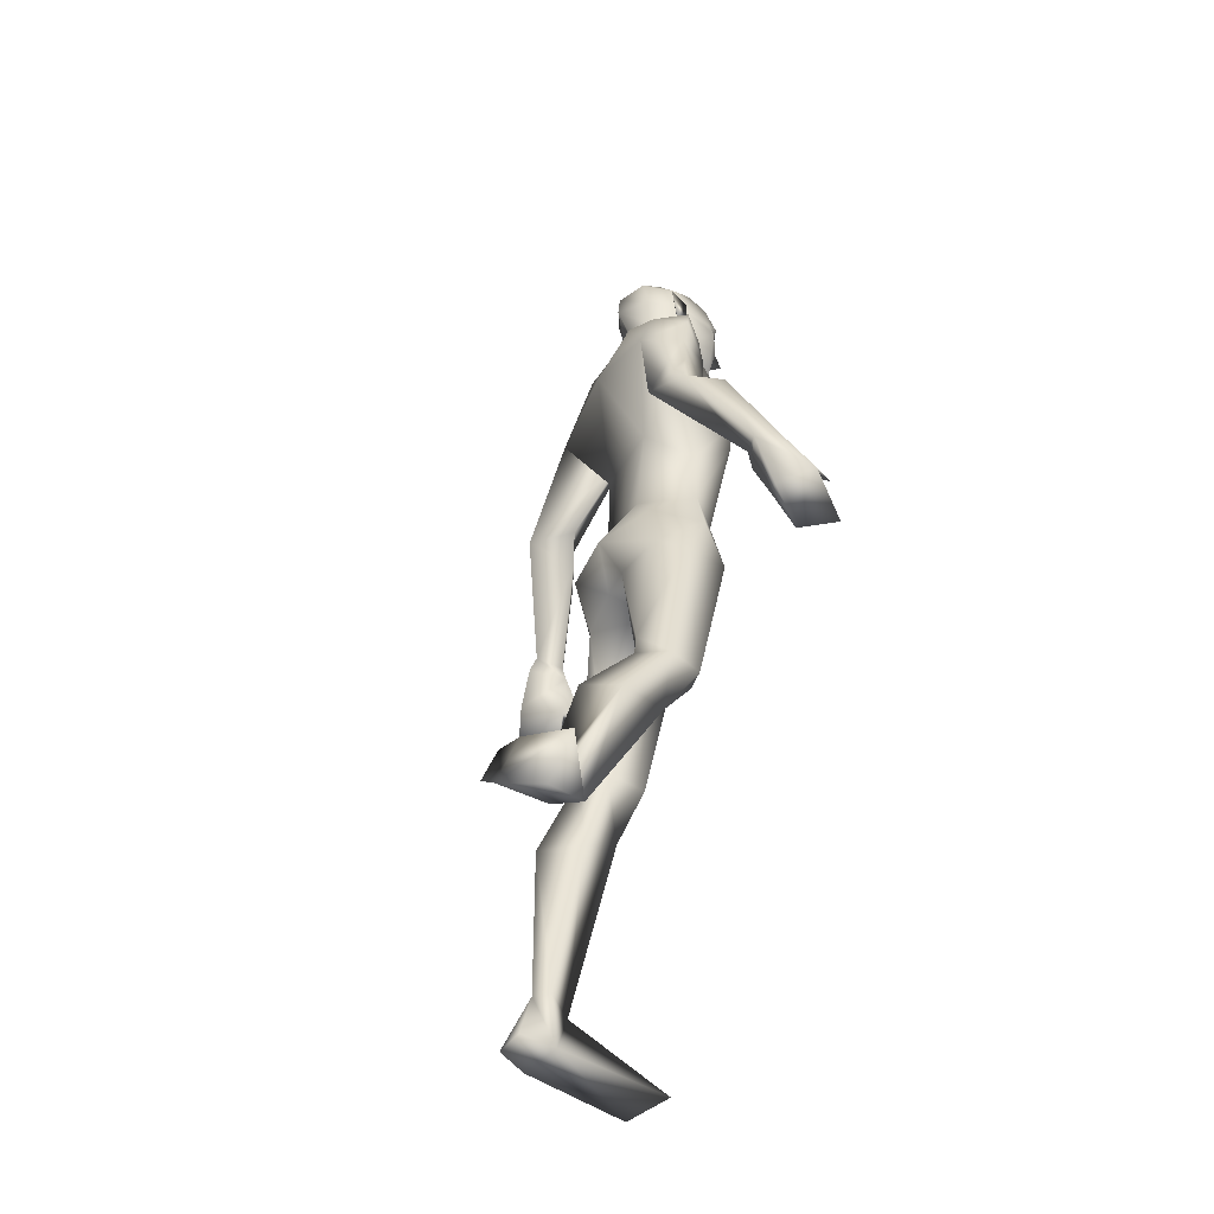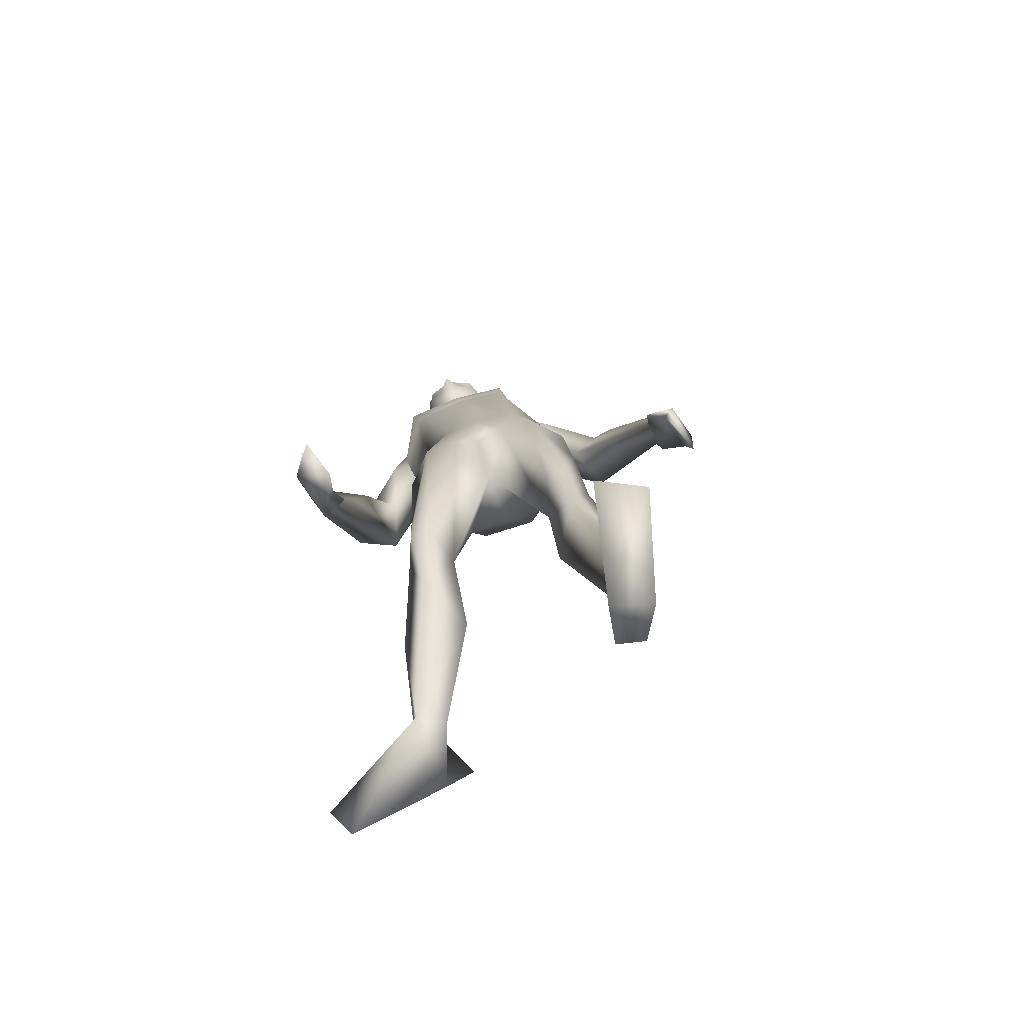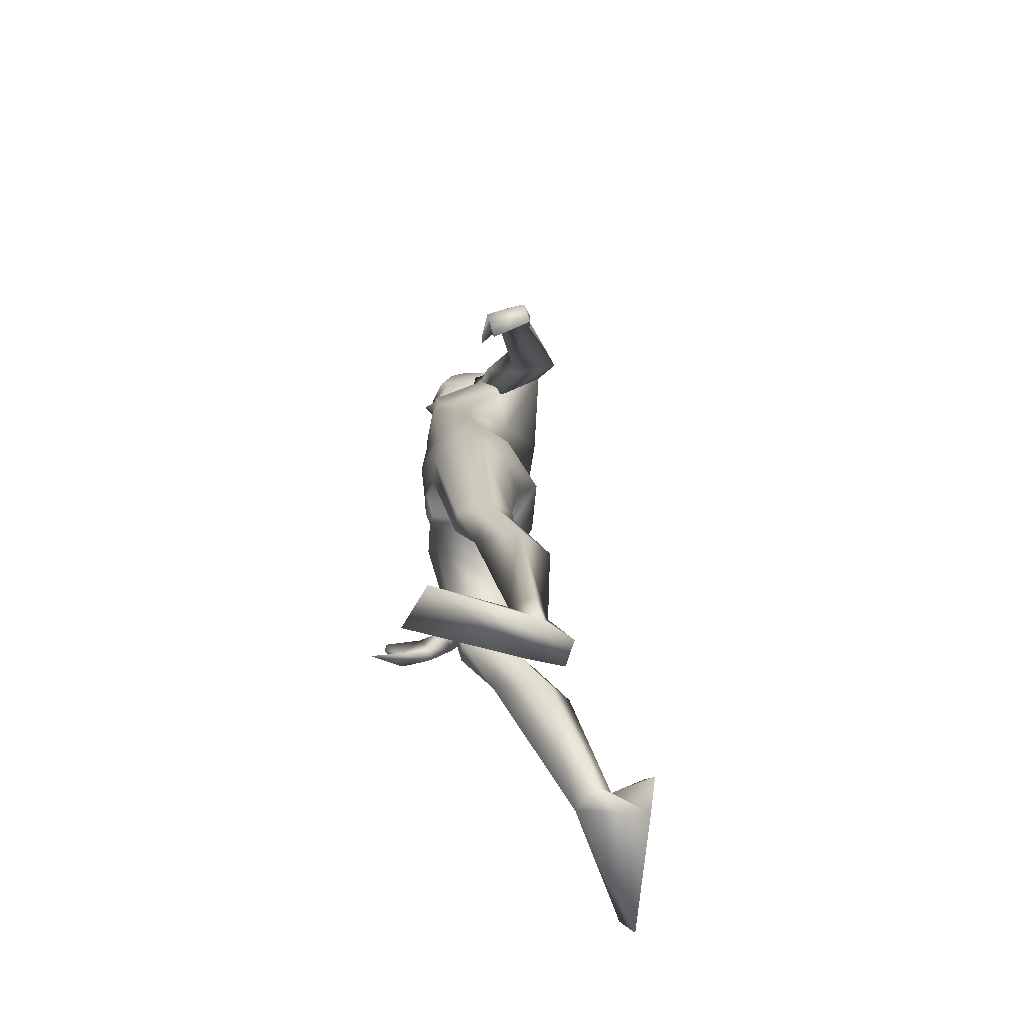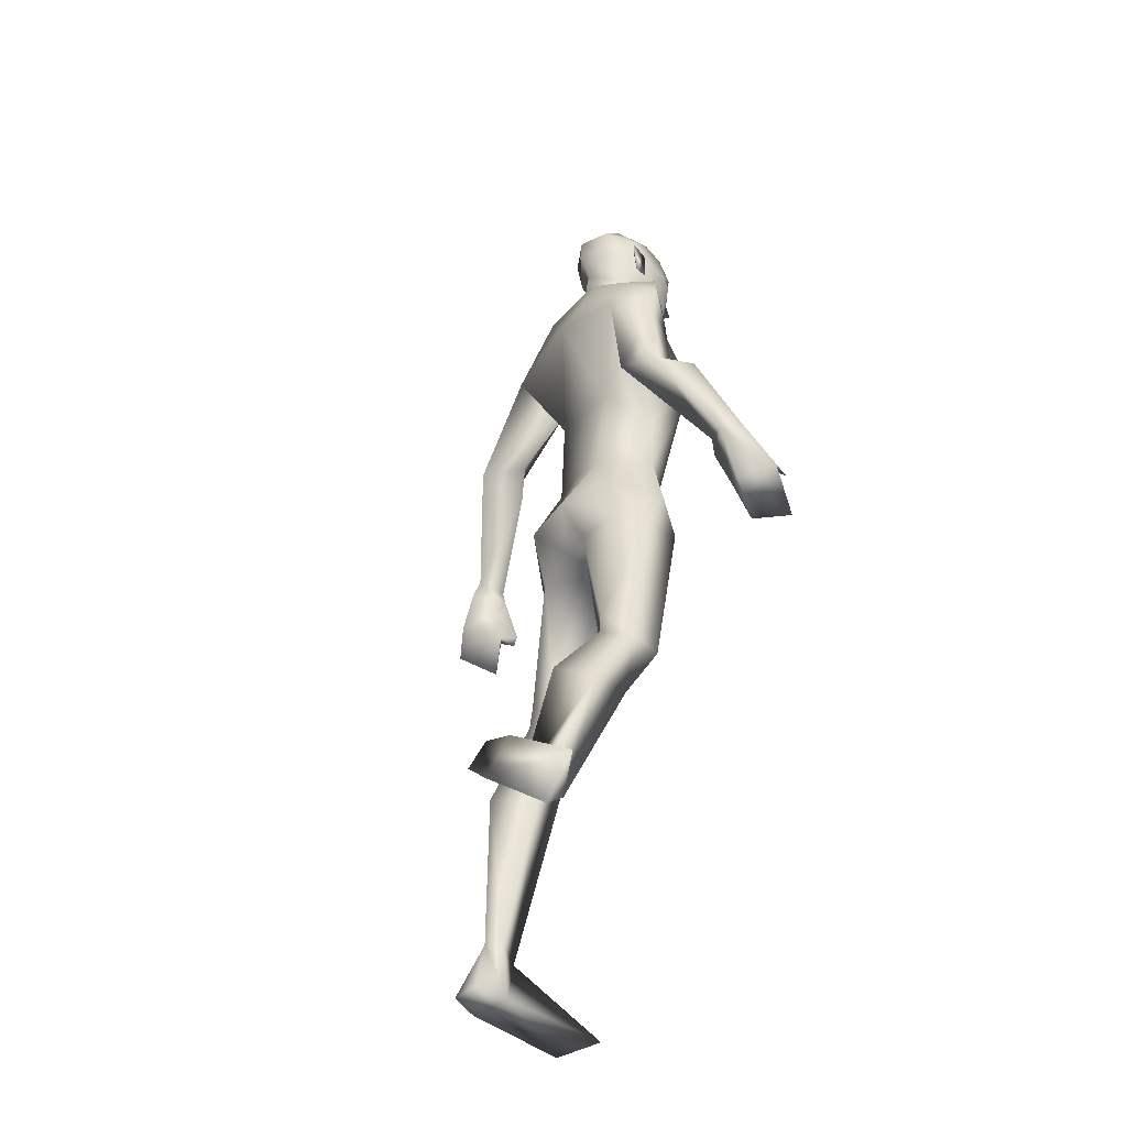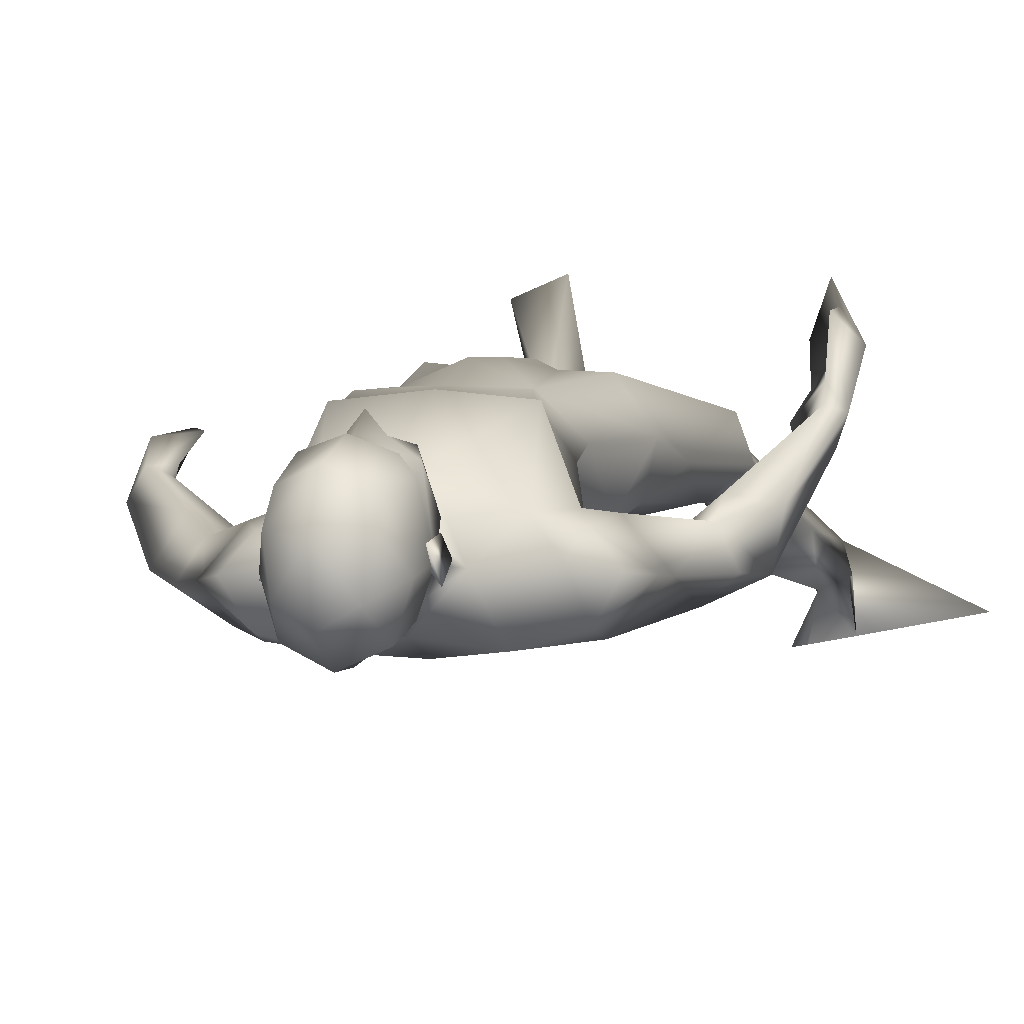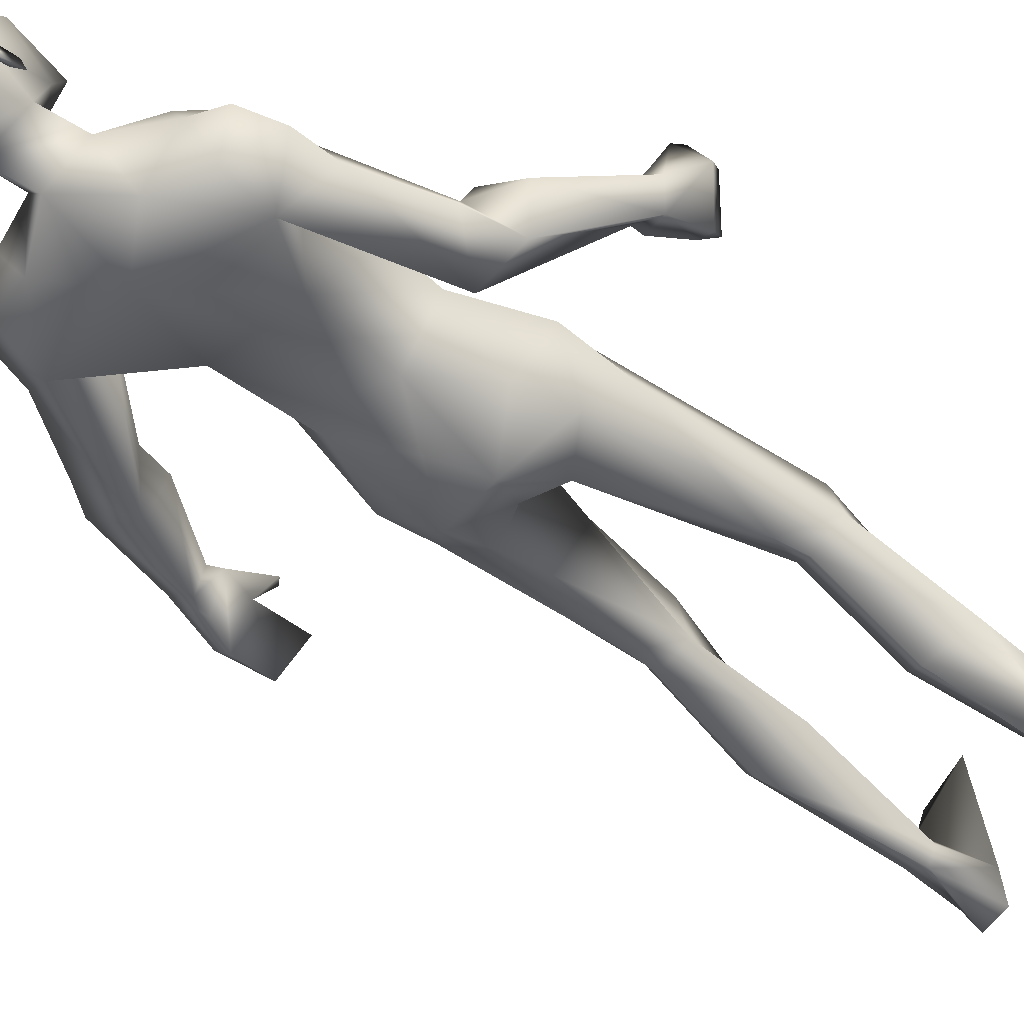
<metadata>
{"format":"obj","ext":"obj","renderer":"f3d","projection":"perspective","resolution":1024,"background":"white","views":[{"elev":-50.7,"azim":-114.5,"up":"+Y"},{"elev":-77.1,"azim":17.6,"up":"+Y"},{"elev":-63.7,"azim":84.8,"up":"+Y"},{"elev":-43.7,"azim":-121.7,"up":"+Y"},{"elev":8.4,"azim":-162.0,"up":"+Z"},{"elev":-43.7,"azim":-125.6,"up":"+Z"}]}
</metadata>
<code>
o Man_Body
v -0.009365 4.287 -0.2043
v 0.2465 4.226 -0.2215
v -0.2467 4.173 -0.2175
v 0.5074 4.242 0.1111
v -0.4993 4.134 0.1193
v 0.2833 4.214 0.3318
v -0.2705 4.155 0.3364
v 0.007332 4.186 0.4585
v -0.2864 5.499 -0.5458
v -0.02467 5.84 -0.4741
v -0.6608 5.687 -0.4617
v 0.07831 5.799 0.03094
v -0.7183 5.616 0.04723
v -0.2959 5.601 0.2108
v 0.185 5.208 0.368
v -0.5663 5.045 0.3804
v -0.1927 5.14 0.42
v -0.1345 4.82 -0.2508
v 0.1513 4.883 -0.253
v -0.4208 4.759 -0.2436
v 0.3919 4.72 0.07492
v -0.5622 4.514 0.09069
v 0.1892 5.039 0.4059
v -0.4991 4.89 0.4172
v -0.1609 4.994 0.435
v 0.1863 5.321 0.3961
v -0.613 5.148 0.4093
v -0.2048 5.198 0.4414
v -0.3705 5.974 -0.3736
v -0.1512 5.934 -0.1348
v -0.5618 5.877 -0.1271
v -0.3398 5.807 0.03918
v 0.4935 2.128 0.1534
v -0.4493 2.116 0.03361
v 0.7534 2.111 -0.08123
v -0.6906 2.105 -0.2205
v 0.1906 3.572 0.3506
v -0.1906 3.572 0.3506
v 0.001584 3.315 0.0391
v 0.292 3.284 -0.3372
v -0.2682 3.291 -0.3581
v 0.9509 0.3907 -0.3781
v -0.8147 0.5319 -0.9831
v 0.7875 0.385 -0.4761
v -0.6435 0.5539 -1.064
v 0.7201 0.3901 -0.3771
v -0.5849 0.5318 -0.9619
v 0.8693 0.366 -0.207
v -0.7472 0.4613 -0.8188
v 0.301 5.526 0.005312
v -0.8146 5.284 0.02374
v -0.129 6.131 -0.08375
v -0.5317 6.136 -0.0741
v -0.3272 5.982 0.1183
v -0.3348 6.245 -0.3217
v 0.4576 5.478 -0.05566
v -0.9348 5.159 -0.007337
v 0.3038 5.81 -0.4247
v -0.9249 5.495 -0.3961
v 0.3096 5.763 -0.0438
v -0.9004 5.469 -0.01405
v 0.3892 5.499 -0.5169
v -0.894 5.204 -0.4874
v 0.6586 5.447 -0.3156
v -1.114 5.042 -0.2587
v 0.413 5.888 -0.2002
v -1.051 5.529 -0.1699
v 0.1906 5.887 -0.1506
v -0.8502 5.627 -0.1298
v 0.356 5.259 -0.1353
v -0.6723 5.099 -0.1068
v 0.8741 4.92 -0.2234
v -1.128 4.481 -0.1283
v 0.95 5.059 -0.4041
v -1.25 4.571 -0.3146
v 0.8216 4.772 -0.604
v 0.6767 4.895 -0.3022
v -0.9355 4.521 -0.2114
v 1.457 4.177 -0.05049
v -1.484 3.7 0.2316
v 1.519 4.245 -0.2041
v -1.422 3.647 0.0722
v 1.372 4.189 -0.2927
v -1.255 3.703 0.1143
v 1.355 4.147 -0.08915
v -1.389 3.75 0.267
v 1.039 4.712 -0.1527
v -1.364 4.299 -0.08158
v 1.133 4.884 -0.3757
v -1.301 4.262 -0.3687
v -1.03 4.335 -0.5006
v 0.8028 4.662 -0.2506
v -1.145 4.424 -0.01854
v 0 3.378 -0.3308
v 0.6493 3.649 0.1155
v -0.6531 3.64 0.09106
v -0 3.748 0.418
v 0.5064 3.786 -0.2319
v -0.4991 3.782 -0.2491
v 0.1979 3.639 -0.4958
v -0.1979 3.639 -0.4958
v 0.4199 3.543 0.3615
v -0.4319 3.535 0.3444
v 0 3.893 -0.3341
v 0.5435 3.43 -0.1929
v -0.5294 3.428 -0.223
v 0.6291 1.704 0.0134
v -0.563 1.688 -0.2195
v 0.9197 1.396 -0.2797
v -0.8195 1.471 -0.6105
v 0.6984 1.492 -0.5183
v -0.5816 1.63 -0.7931
v 0.4412 1.404 -0.2994
v -0.3414 1.486 -0.5848
v 0.5994 2.166 -0.27
v -0.5254 2.176 -0.3936
v -0.3212 6.827 0.1061
v -0.3156 6.693 0.353
v -0.3153 6.448 0.4249
v -0.316 6.391 0.411
v -0.2363 6.258 0.3931
v -0.3982 6.259 0.3973
v -0.3207 5.934 0.3421
v -0.2457 5.939 0.3223
v -0.3965 5.94 0.3263
v -0.09502 6.307 0.3105
v -0.5429 6.31 0.3222
v -0.08728 6.388 0.266
v -0.552 6.391 0.2781
v -0.1216 6.644 0.2608
v -0.5148 6.647 0.2711
v -0.1134 6.74 0.1193
v -0.5291 6.743 0.1302
v -0.1634 6.792 -0.1242
v -0.4913 6.794 -0.1156
v -0.04122 6.591 -0.05878
v -0.6124 6.595 -0.04384
v -0.03485 6.383 -0.03644
v -0.6202 6.387 -0.02113
v -0.3369 6.443 -0.401
v -0.3352 6.637 -0.3845
v -0.3298 6.817 -0.219
v 1.007 -0.01391 -0.4199
v -0.8687 0.6687 -1.27
v 0.8829 -0.01697 -0.6295
v -0.6462 0.7596 -1.31
v 0.7173 -0.01356 -0.3355
v -0.7006 0.4279 -1.339
v 0.8629 -0.002691 0.4679
v -1.303 -0.119 -1.27
v 1.185 -0.003747 0.323
v -1.459 0.1892 -1.195
v 0.6842 -0.01698 -0.5907
v -0.5192 0.6095 -1.358
v -0.3177 6.214 0.3874
v -0.3147 6.259 0.491
v -0.1285 6.44 0.3518
v -0.5057 6.443 0.3616
v 0.0133 6.463 -0.1132
v -0.6713 6.467 -0.09533
v -0.03957 6.446 0.04015
v -0.6107 6.45 0.05509
v -0.06245 6.241 0.04672
v -0.5901 6.244 0.06052
v -0.03188 6.219 -0.05164
v -0.626 6.222 -0.03609
v -0.1067 6.356 -0.01644
v -0.5478 6.358 -0.004905
v -0.1165 6.387 -0.2451
v -0.5495 6.39 -0.2338
v -0.12 6.613 -0.2947
v -0.5458 6.615 -0.2836
v 0.569 2.361 -0.2621
v -0.5029 2.371 -0.3721
v 0.6453 2.129 0.1532
v -0.6007 2.112 0.02208
v 0.4213 2.103 -0.1505
v -0.3543 2.112 -0.265
v 1.667 3.897 -0.2567
v -1.341 3.32 0.2505
v 1.579 3.843 0.02759
v -1.495 3.436 0.4829
v 1.641 3.58 -0.3002
v -1.185 3.146 0.4706
v 1.536 3.461 -0.02973
v -1.297 3.235 0.7501
v 1.424 3.719 0.05989
v -1.394 3.494 0.6475
v 1.589 3.852 -0.3142
v -1.24 3.337 0.2778
v 1.49 3.814 -0.02439
v -1.397 3.473 0.5059
v 1.412 4.076 -0.3289
v -1.21 3.598 0.1637
v 1.358 4.051 -0.05815
v -1.382 3.702 0.355
v 1.361 3.756 0.05186
v -1.367 3.562 0.6367
v 0.6951 3.249 -0.005659
v -0.6817 3.234 -0.06961
v -0.5285 6.066 0.08675
v -0.1249 6.063 0.07619
v -0.07785 3.527 0.3904
v 0.07785 3.527 0.3904
v -0 3.354 0.3296
v -1.122 5.296 -0.2136
v 0.5754 5.71 -0.2567
v 0.2387 5.309 -0.1342
v -0.7588 5.018 -0.1169
f 50 26 15
f 16 27 51
f 68 30 12
f 13 31 69
f 50 12 26
f 27 13 51
f 10 58 62
f 63 59 11
f 60 66 68
f 69 67 61
f 9 62 19
f 20 63 9
f 19 18 9
f 9 18 20
f 10 62 9
f 9 63 11
f 68 12 60
f 61 13 69
f 98 4 95
f 96 5 99
f 98 2 4
f 5 3 99
f 72 87 89
f 90 88 73
f 72 89 74
f 75 90 73
f 77 92 72
f 73 93 78
f 92 87 72
f 73 88 93
f 37 102 6
f 7 103 38
f 39 94 40
f 41 94 39
f 104 1 2
f 3 1 104
f 95 105 98
f 99 106 96
f 100 98 105
f 106 99 101
f 100 104 2
f 3 104 101
f 2 98 100
f 101 99 3
f 6 102 95
f 96 103 7
f 95 4 6
f 7 5 96
f 107 175 33
f 34 176 108
f 177 173 115
f 116 174 178
f 173 35 115
f 116 36 174
f 118 132 117
f 117 133 118
f 132 134 117
f 117 135 133
f 134 142 117
f 117 142 135
f 149 151 48
f 49 152 150
f 145 153 44
f 45 154 146
f 120 156 121
f 122 156 120
f 121 156 155
f 155 156 122
f 54 124 123
f 123 125 54
f 155 123 121
f 122 123 155
f 123 124 121
f 122 125 123
f 147 143 151
f 152 144 148
f 147 151 149
f 150 152 148
f 143 147 145
f 146 148 144
f 147 153 145
f 146 154 148
f 44 153 147
f 148 154 45
f 44 147 46
f 47 148 45
f 48 151 143
f 144 152 49
f 48 143 42
f 43 144 49
f 48 46 147
f 148 47 49
f 48 147 149
f 150 148 49
f 44 42 143
f 144 43 45
f 44 143 145
f 146 144 45
f 130 136 132
f 133 137 131
f 136 134 132
f 133 135 137
f 119 130 118
f 118 131 119
f 121 126 120
f 120 127 122
f 126 128 120
f 120 129 127
f 107 33 177
f 178 34 108
f 107 177 113
f 114 178 108
f 48 107 113
f 114 108 49
f 48 113 46
f 47 114 49
f 113 177 115
f 116 178 114
f 113 115 111
f 112 116 114
f 46 113 111
f 112 114 47
f 46 111 44
f 45 112 47
f 111 115 109
f 110 116 112
f 115 35 109
f 110 36 116
f 44 111 109
f 110 112 45
f 44 109 42
f 43 110 45
f 109 35 107
f 108 36 110
f 35 175 107
f 108 176 36
f 42 109 48
f 49 110 43
f 109 107 48
f 49 108 110
f 100 105 40
f 41 106 101
f 100 40 94
f 94 41 101
f 76 83 92
f 93 84 91
f 83 85 92
f 93 86 84
f 76 92 77
f 78 93 91
f 92 85 87
f 88 86 93
f 85 79 87
f 88 80 86
f 89 81 83
f 84 82 90
f 89 83 76
f 91 84 90
f 74 89 76
f 91 90 75
f 87 79 81
f 82 80 88
f 87 81 89
f 90 82 88
f 56 60 50
f 51 61 57
f 60 12 50
f 51 13 61
f 56 77 72
f 73 78 57
f 62 64 76
f 91 65 63
f 64 74 76
f 91 75 65
f 64 56 72
f 73 57 65
f 64 72 74
f 75 73 65
f 10 68 58
f 59 69 11
f 68 66 58
f 59 67 69
f 10 29 30
f 31 29 11
f 10 30 68
f 69 31 11
f 15 23 21
f 22 24 16
f 30 29 55
f 55 29 31
f 30 55 52
f 53 55 31
f 32 30 52
f 53 31 32
f 32 52 54
f 54 53 32
f 12 30 14
f 14 31 13
f 30 32 14
f 14 32 31
f 26 12 14
f 14 13 27
f 26 14 28
f 28 14 27
f 15 26 28
f 28 27 16
f 15 28 17
f 17 28 16
f 23 15 17
f 17 16 24
f 23 17 25
f 25 17 24
f 6 23 25
f 25 24 7
f 6 25 8
f 8 25 7
f 4 21 23
f 24 22 5
f 4 23 6
f 7 24 5
f 2 19 4
f 5 20 3
f 19 21 4
f 5 22 20
f 1 18 19
f 18 1 20
f 2 1 19
f 20 1 3
f 130 157 128
f 129 158 131
f 157 120 128
f 129 120 158
f 120 157 119
f 119 158 120
f 157 130 119
f 119 131 158
f 138 128 126
f 127 129 139
f 52 55 140
f 140 55 53
f 9 29 10
f 11 29 9
f 141 142 134
f 135 142 141
f 128 138 136
f 137 139 129
f 136 130 128
f 129 131 137
f 118 130 132
f 133 131 118
f 6 8 97
f 97 8 7
f 97 37 6
f 7 38 97
f 159 167 161
f 162 168 160
f 161 167 163
f 164 168 162
f 163 167 165
f 166 168 164
f 165 167 159
f 160 168 166
f 140 169 52
f 53 170 140
f 169 138 52
f 53 139 170
f 136 171 134
f 135 172 137
f 171 141 134
f 135 141 172
f 105 173 40
f 41 174 106
f 177 40 173
f 174 41 178
f 181 187 191
f 192 188 182
f 181 191 185
f 186 192 182
f 179 183 189
f 190 184 180
f 79 195 197
f 198 196 80
f 195 79 85
f 86 80 196
f 81 193 83
f 84 194 82
f 81 179 189
f 190 180 82
f 81 189 193
f 194 190 82
f 195 191 197
f 198 192 196
f 191 187 197
f 198 188 192
f 183 185 191
f 192 186 184
f 183 191 189
f 190 192 184
f 181 79 197
f 198 80 182
f 181 197 187
f 188 198 182
f 179 181 183
f 184 182 180
f 181 185 183
f 184 186 182
f 175 102 33
f 34 103 176
f 102 37 33
f 34 38 103
f 39 177 37
f 38 178 39
f 177 33 37
f 38 34 178
f 40 177 39
f 39 178 41
f 141 171 169
f 170 172 141
f 141 169 140
f 140 170 141
f 138 169 136
f 137 170 139
f 169 171 136
f 137 172 170
f 161 165 159
f 160 166 162
f 161 163 165
f 166 164 162
f 195 85 83
f 84 86 196
f 83 193 195
f 196 194 84
f 189 191 195
f 196 192 190
f 195 193 189
f 190 194 196
f 81 79 181
f 182 80 82
f 181 179 81
f 82 180 182
f 35 199 175
f 95 199 105
f 200 36 176
f 200 96 106
f 174 36 200
f 200 106 174
f 103 96 200
f 200 176 103
f 102 175 199
f 199 95 102
f 173 105 199
f 199 35 173
f 125 201 54
f 201 53 54
f 52 202 54
f 202 124 54
f 138 126 202
f 202 52 138
f 139 53 201
f 201 127 139
f 124 202 126
f 126 121 124
f 127 201 125
f 125 122 127
f 204 37 97
f 97 38 203
f 206 67 59
f 206 65 57
f 66 207 58
f 64 207 56
f 60 56 207
f 207 66 60
f 61 67 206
f 206 57 61
f 62 58 207
f 207 64 62
f 63 65 206
f 206 59 63
f 50 208 56
f 208 77 56
f 76 77 208
f 208 62 76
f 15 21 70
f 70 50 15
f 62 70 19
f 70 21 19
f 209 22 16
f 16 51 209
f 63 20 209
f 20 22 209
f 71 78 91
f 91 63 71
f 51 57 71
f 57 78 71
f 51 63 209
f 51 71 63
f 50 70 62
f 50 62 208
f 94 101 100
f 100 101 104
f 97 203 204
f 204 203 205
f 205 37 204
f 38 205 203
f 37 205 39
f 205 38 39

</code>
